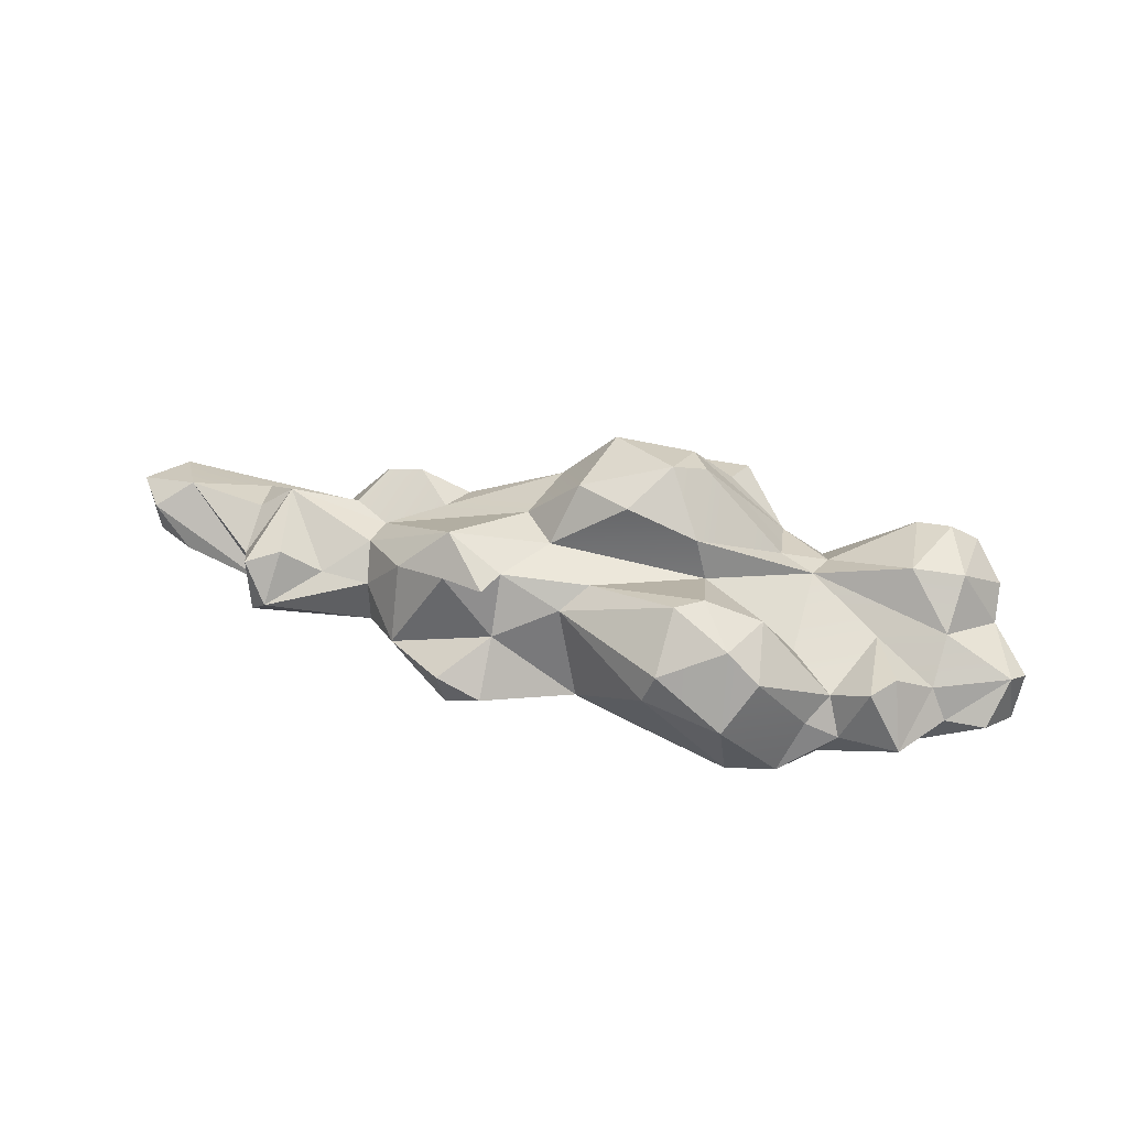
<metadata>
{"format":"obj","ext":"obj","renderer":"f3d","projection":"perspective","resolution":1024,"background":"white","views":[{"elev":61.9,"azim":-162.7,"up":"+Y"}]}
</metadata>
<code>
g SM_Env_Cloud_02
v 1.844 0.1673 -0.5784
v 1.292 0.01357 -0.3039
v 2.391 0.05876 -0.3372
v 1.292 0.01357 -0.3039
v -0.3018 0.088 -0.4405
v -1.188 0.09437 -0.09667
v 1.524 0 -0.07688
v 2.391 0.05876 -0.3372
v 3.477 0.1209 0.002219
v 1.436 0.2622 -0.6367
v 0.9444 0.2413 -0.9457
v 1.292 0.01357 -0.3039
v 0.9444 0.2413 -0.9457
v -0.3018 0.088 -0.4405
v 1.292 0.01357 -0.3039
v -1.648 0.107 0.2811
v -1.188 0.09437 -0.09667
v -2.301 0.2383 0.2069
v -1.188 0.09437 -0.09667
v -1.738 0.3825 -0.8594
v -0.3018 0.088 -0.4405
v -1.188 0.09437 -0.09667
v -1.648 0.107 0.2811
v -1.176 0.2189 0.6705
v -1.176 0.2189 0.6705
v 1.292 0.01357 -0.3039
v -1.188 0.09437 -0.09667
v 1.524 0 -0.07688
v 1.292 0.01357 -0.3039
v 0.8817 0.2038 0.2732
v 1.524 0 -0.07688
v 0.8817 0.2038 0.2732
v 1.259 0.1269 0.2242
v 2.391 0.05876 -0.3372
v 3.477 0.1209 0.002219
v 2.375 0.2849 -0.6007
v 1.844 0.1673 -0.5784
v 2.391 0.05876 -0.3372
v 2.375 0.2849 -0.6007
v -1.738 0.3825 -0.8594
v -2.712 0.3261 -0.2691
v -2.301 0.2383 0.2069
v -2.712 0.3261 -0.2691
v -3.139 0.4242 0.1306
v -2.301 0.2383 0.2069
v 0.8817 0.2038 0.2732
v 1.292 0.01357 -0.3039
v -1.176 0.2189 0.6705
v -0.3723 0.508 -0.8976
v -0.3018 0.088 -0.4405
v 0.9444 0.2413 -0.9457
v -0.3723 0.508 -0.8976
v -0.8159 0.4795 -0.9782
v -0.3018 0.088 -0.4405
v -1.648 0.107 0.2811
v -1.96 0.3831 0.7139
v -1.176 0.2189 0.6705
v -1.176 0.2189 0.6705
v -0.5565 0.4547 1.034
v 0.8817 0.2038 0.2732
v -0.65 0.5369 1.238
v 0.3854 0.468 0.781
v -1.138 0.498 1.23
v 1.948 0.3363 0.3186
v 3.477 0.1209 0.002219
v 2.205 0.1868 0.2474
v 3.426 0.134 -0.2997
v 2.375 0.2849 -0.6007
v 3.477 0.1209 0.002219
v -2.996 0.3798 0.864
v -1.648 0.107 0.2811
v -2.758 0.4069 0.4761
v 3.477 0.1209 0.002219
v 1.948 0.3363 0.3186
v 3.379 0.32 0.2686
v 0.9444 0.2413 -0.9457
v 0.5839 0.5006 -1.244
v -0.3723 0.508 -0.8976
v -2.94 0.4936 -0.4951
v -3.139 0.4242 0.1306
v -2.712 0.3261 -0.2691
v -3.139 0.4242 0.1306
v -3.424 0.3429 0.04936
v -2.758 0.4069 0.4761
v -2.996 0.3798 0.864
v -2.758 0.4069 0.4761
v -3.424 0.3429 0.04936
v 0.8817 0.2038 0.2732
v -0.5565 0.4547 1.034
v 0.3854 0.468 0.781
v 1.259 0.1269 0.2242
v 0.8817 0.2038 0.2732
v 0.9746 0.593 0.54
v 0.3854 0.468 0.781
v 0.9746 0.593 0.54
v 0.8817 0.2038 0.2732
v 1.375 0.478 0.6422
v 1.259 0.1269 0.2242
v 0.9746 0.593 0.54
v 2.205 0.1868 0.2474
v 1.259 0.1269 0.2242
v 1.948 0.3363 0.3186
v -1.738 0.3825 -0.8594
v -2.28 0.3455 -0.7225
v -2.712 0.3261 -0.2691
v -2.712 0.3261 -0.2691
v -2.28 0.3455 -0.7225
v -2.94 0.4936 -0.4951
v -3.139 0.4242 0.1306
v -2.94 0.4936 -0.4951
v -3.424 0.3429 0.04936
v -3.646 0.5396 -0.09136
v -3.424 0.3429 0.04936
v -2.94 0.4936 -0.4951
v 3.426 0.134 -0.2997
v 3.074 0.3172 -0.4939
v 2.375 0.2849 -0.6007
v -0.3723 0.508 -0.8976
v -1.645 0.673 -1.213
v -0.8159 0.4795 -0.9782
v -2.018 0.6575 -1.103
v -2.404 0.824 -0.7848
v -2.28 0.3455 -0.7225
v -2.404 0.824 -0.7848
v -2.861 0.9261 -0.8118
v -2.28 0.3455 -0.7225
v -2.94 0.4936 -0.4951
v -2.28 0.3455 -0.7225
v -2.861 0.9261 -0.8118
v -3.45 0.837 -0.384
v -3.646 0.5396 -0.09136
v -2.94 0.4936 -0.4951
v -3.646 0.5396 -0.09136
v -3.504 0.526 0.3761
v -3.424 0.3429 0.04936
v -3.504 0.526 0.3761
v -2.996 0.3798 0.864
v -3.424 0.3429 0.04936
v -3.504 0.526 0.3761
v -3.261 0.5727 0.5687
v -2.996 0.3798 0.864
v -1.96 0.3831 0.7139
v -2.83 0.5748 1.144
v -1.917 0.6688 0.7962
v 1.365 0.781 0.5242
v 1.375 0.478 0.6422
v 0.9746 0.593 0.54
v 1.259 0.1269 0.2242
v 1.375 0.478 0.6422
v 1.707 0.4149 0.4443
v 3.379 0.32 0.2686
v 3.646 0.3776 -0.009284
v 3.477 0.1209 0.002219
v 3.426 0.134 -0.2997
v 3.477 0.1209 0.002219
v 3.646 0.3776 -0.009284
v 3.074 0.3172 -0.4939
v 3.426 0.134 -0.2997
v 3.405 0.5215 -0.3058
v 1.844 0.1673 -0.5784
v 2.375 0.2849 -0.6007
v 2.341 0.4083 -0.8997
v 1.436 0.2622 -0.6367
v 2.341 0.4083 -0.8997
v 2.205 0.5803 -0.9219
v -0.3723 0.508 -0.8976
v 0.5839 0.5006 -1.244
v 0.2755 0.7821 -1.285
v -3.45 0.837 -0.384
v -2.94 0.4936 -0.4951
v -3.14 0.8287 -0.4138
v -2.861 0.9261 -0.8118
v -3.14 0.8287 -0.4138
v -2.94 0.4936 -0.4951
v -2.986 1.017 -0.2665
v -3.14 0.8287 -0.4138
v -2.861 0.9261 -0.8118
v -3.504 0.526 0.3761
v -3.646 0.5396 -0.09136
v -3.644 0.9155 0.0927
v -3.644 0.9155 0.0927
v -3.646 0.5396 -0.09136
v -3.536 1.046 -0.03811
v -3.646 0.5396 -0.09136
v -3.45 0.837 -0.384
v -3.536 1.046 -0.03811
v -2.986 1.017 -0.2665
v -3.536 1.046 -0.03811
v -3.14 0.8287 -0.4138
v -3.14 0.8287 -0.4138
v -3.536 1.046 -0.03811
v -3.45 0.837 -0.384
v -3.261 0.5727 0.5687
v -3.504 0.526 0.3761
v -3.334 0.9043 0.474
v -3.644 0.9155 0.0927
v -3.334 0.9043 0.474
v -3.504 0.526 0.3761
v -0.5565 0.4547 1.034
v -1.538 0.4671 0.8388
v -1.138 0.498 1.23
v -0.65 0.5369 1.238
v -0.6062 0.7711 1.285
v -0.2416 0.8445 1.014
v 1.365 0.781 0.5242
v 1.707 0.4149 0.4443
v 1.375 0.478 0.6422
v 1.707 0.4149 0.4443
v 1.948 0.3363 0.3186
v 1.259 0.1269 0.2242
v 3.426 0.134 -0.2997
v 3.646 0.3776 -0.009284
v 3.405 0.5215 -0.3058
v 3.405 0.5215 -0.3058
v 2.375 0.2849 -0.6007
v 3.074 0.3172 -0.4939
v 1.12 0.6344 -0.9428
v 0.6418 0.8431 -1.227
v 0.5839 0.5006 -1.244
v 0.2755 0.7821 -1.285
v 0.5839 0.5006 -1.244
v 0.6418 0.8431 -1.227
v -3.002 1.348 0.5533
v -3.298 0.9925 0.773
v -3.334 0.9043 0.474
v -3.261 0.5727 0.5687
v -3.232 0.6483 0.9084
v -2.996 0.3798 0.864
v -2.996 0.3798 0.864
v -3.232 0.6483 0.9084
v -2.83 0.5748 1.144
v -3.002 1.348 0.5533
v -3.047 1.063 1.064
v -3.298 0.9925 0.773
v -3.298 0.9925 0.773
v -3.047 1.063 1.064
v -3.232 0.6483 0.9084
v -3.047 1.063 1.064
v -2.83 0.5748 1.144
v -3.232 0.6483 0.9084
v -3.002 1.348 0.5533
v -2.823 1.233 1.012
v -3.047 1.063 1.064
v -2.83 0.5748 1.144
v -3.047 1.063 1.064
v -2.471 0.8075 1.12
v -1.917 0.6688 0.7962
v -2.471 0.8075 1.12
v -2.561 1.135 1.029
v -2.471 0.8075 1.12
v -1.917 0.6688 0.7962
v -2.83 0.5748 1.144
v -1.917 0.6688 0.7962
v -1.973 0.9382 0.6081
v -1.561 0.7336 0.8906
v 1.365 0.781 0.5242
v 1.637 0.7419 0.4735
v 1.707 0.4149 0.4443
v 2.538 0.5201 -0.4962
v 2.341 0.4083 -0.8997
v 2.375 0.2849 -0.6007
v 2.429 0.7838 -0.6965
v 2.341 0.4083 -0.8997
v 2.538 0.5201 -0.4962
v 1.12 0.6344 -0.9428
v 1.436 0.2622 -0.6367
v 1.478 0.6211 -0.5143
v 0.3183 1.005 -0.843
v -0.3723 0.508 -0.8976
v 0.2755 0.7821 -1.285
v -2.861 0.9261 -0.8118
v -2.404 0.824 -0.7848
v -2.549 1.262 -0.5896
v -2.138 0.9718 -0.8156
v -2.404 0.824 -0.7848
v -2.018 0.6575 -1.103
v -2.138 0.9718 -0.8156
v -2.265 1.031 -0.5632
v -2.404 0.824 -0.7848
v -2.549 1.262 -0.5896
v -2.404 0.824 -0.7848
v -2.265 1.031 -0.5632
v -2.861 0.9261 -0.8118
v -2.549 1.262 -0.5896
v -2.704 1.265 -0.4118
v -2.704 1.265 -0.4118
v -2.986 1.017 -0.2665
v -2.861 0.9261 -0.8118
v -2.986 1.017 -0.2665
v -2.989 1.164 0.124
v -3.536 1.046 -0.03811
v -2.611 1.352 0.4941
v -3.002 1.348 0.5533
v -3.644 0.9155 0.0927
v -3.536 1.046 -0.03811
v -3.334 0.9043 0.474
v -3.334 0.9043 0.474
v -3.536 1.046 -0.03811
v -2.989 1.164 0.124
v -1.159 0.8981 1.277
v -1.561 0.7336 0.8906
v -1.07 1.033 1.055
v -0.7632 1.402 0.9701
v -1.07 1.033 1.055
v -1.561 0.7336 0.8906
v -1.616 1.041 0.4985
v -0.909 1.55 0.7565
v -1.159 0.8981 1.277
v -1.07 1.033 1.055
v -0.6062 0.7711 1.285
v -0.2416 0.8445 1.014
v -0.6062 0.7711 1.285
v -0.6083 0.9972 1.082
v -0.7632 1.402 0.9701
v -0.6083 0.9972 1.082
v -1.07 1.033 1.055
v -1.07 1.033 1.055
v -0.6083 0.9972 1.082
v -0.6062 0.7711 1.285
v -0.2416 0.8445 1.014
v -0.6083 0.9972 1.082
v -0.1479 1.411 0.9145
v 0.2388 0.9609 0.7324
v -0.2416 0.8445 1.014
v -0.1479 1.411 0.9145
v 1.365 0.781 0.5242
v 0.9746 0.593 0.54
v 1.088 0.7365 0.2892
v 1.088 0.7365 0.2892
v 0.9746 0.593 0.54
v 0.2388 0.9609 0.7324
v 0.2388 0.9609 0.7324
v 0.9746 0.593 0.54
v -0.2416 0.8445 1.014
v 1.637 0.7419 0.4735
v 1.948 0.3363 0.3186
v 1.707 0.4149 0.4443
v 3.151 0.6469 -0.07635
v 3.646 0.3776 -0.009284
v 3.379 0.32 0.2686
v 3.151 0.6469 -0.07635
v 3.405 0.5215 -0.3058
v 3.646 0.3776 -0.009284
v 3.405 0.5215 -0.3058
v 3.151 0.6469 -0.07635
v 2.375 0.2849 -0.6007
v 3.151 0.6469 -0.07635
v 2.538 0.5201 -0.4962
v 2.375 0.2849 -0.6007
v 2.429 0.7838 -0.6965
v 2.205 0.5803 -0.9219
v 2.341 0.4083 -0.8997
v 2.174 0.846 -0.5588
v 1.854 0.6484 -0.5335
v 2.205 0.5803 -0.9219
v 0.3183 1.005 -0.843
v 0.6418 0.8431 -1.227
v 1.12 0.6344 -0.9428
v 0.2755 0.7821 -1.285
v 0.6418 0.8431 -1.227
v 0.3183 1.005 -0.843
v -1.645 0.673 -1.213
v -0.3723 0.508 -0.8976
v -0.9518 1.308 -1.148
v -0.9518 1.308 -1.148
v -0.3723 0.508 -0.8976
v -0.1369 1.191 -0.5697
v -0.9518 1.308 -1.148
v -1.574 1.285 -1.224
v -1.645 0.673 -1.213
v -1.574 1.285 -1.224
v -2.018 0.6575 -1.103
v -1.645 0.673 -1.213
v -2.549 1.262 -0.5896
v -2.49 1.053 0.008727
v -2.704 1.265 -0.4118
v -2.49 1.053 0.008727
v -2.986 1.017 -0.2665
v -2.704 1.265 -0.4118
v -2.989 1.164 0.124
v -3.002 1.348 0.5533
v -3.334 0.9043 0.474
v -2.823 1.233 1.012
v -2.611 1.352 0.4941
v -2.561 1.135 1.029
v -3.002 1.348 0.5533
v -2.611 1.352 0.4941
v -2.823 1.233 1.012
v -1.917 0.6688 0.7962
v -2.561 1.135 1.029
v -1.973 0.9382 0.6081
v -1.973 0.9382 0.6081
v -2.561 1.135 1.029
v -2.611 1.352 0.4941
v -1.561 0.7336 0.8906
v -1.973 0.9382 0.6081
v -1.616 1.041 0.4985
v -1.896 1.077 0.3798
v -1.616 1.041 0.4985
v -1.973 0.9382 0.6081
v -0.7632 1.402 0.9701
v -1.561 0.7336 0.8906
v -0.909 1.55 0.7565
v 1.637 0.7419 0.4735
v 1.788 0.6981 0.1424
v 1.948 0.3363 0.3186
v 2.429 0.7838 -0.6965
v 2.174 0.846 -0.5588
v 2.205 0.5803 -0.9219
v -0.3723 0.508 -0.8976
v 0.3183 1.005 -0.843
v -0.1369 1.191 -0.5697
v -0.9518 1.308 -1.148
v -1.017 1.539 -1.05
v -1.574 1.285 -1.224
v -1.65 1.543 -0.3756
v -2.265 1.031 -0.5632
v -1.752 1.536 -0.8839
v -1.752 1.536 -0.8839
v -2.265 1.031 -0.5632
v -2.138 0.9718 -0.8156
v -2.549 1.262 -0.5896
v -2.265 1.031 -0.5632
v -2.49 1.053 0.008727
v -0.7632 1.402 0.9701
v -0.1479 1.411 0.9145
v -0.6083 0.9972 1.082
v -0.6752 1.678 0.6251
v -0.7632 1.402 0.9701
v -0.909 1.55 0.7565
v -0.6752 1.678 0.6251
v -0.1479 1.411 0.9145
v -0.7632 1.402 0.9701
v -0.6752 1.678 0.6251
v -0.01716 1.534 0.3405
v -0.1479 1.411 0.9145
v 3.151 0.6469 -0.07635
v 2.595 0.4291 0.198
v 2.539 0.6412 -0.1044
v 2.538 0.5201 -0.4962
v 3.151 0.6469 -0.07635
v 2.539 0.6412 -0.1044
v 1.854 0.6484 -0.5335
v 1.478 0.6211 -0.5143
v 2.205 0.5803 -0.9219
v 2.205 0.5803 -0.9219
v 1.478 0.6211 -0.5143
v 1.436 0.2622 -0.6367
v -0.9518 1.308 -1.148
v -0.1369 1.191 -0.5697
v -1.017 1.539 -1.05
v -1.017 1.539 -1.05
v -1.006 1.699 -0.5375
v -1.477 1.705 -0.78
v -1.65 1.543 -0.3756
v -1.752 1.536 -0.8839
v -1.477 1.705 -0.78
v -2.989 1.164 0.124
v -1.896 1.077 0.3798
v -2.611 1.352 0.4941
v -2.611 1.352 0.4941
v -1.896 1.077 0.3798
v -1.973 0.9382 0.6081
v -1.896 1.077 0.3798
v -0.9953 1.449 0.1839
v -1.616 1.041 0.4985
v 2.595 0.4291 0.198
v 2.31 0.7931 0.03489
v 2.539 0.6412 -0.1044
v 2.538 0.5201 -0.4962
v 2.31 0.7931 0.03489
v 2.429 0.7838 -0.6965
v 2.429 0.7838 -0.6965
v 2.31 0.7931 0.03489
v 2.174 0.846 -0.5588
v -0.1369 1.191 -0.5697
v -1.006 1.699 -0.5375
v -1.017 1.539 -1.05
v -1.65 1.543 -0.3756
v -1.477 1.705 -0.78
v -1.203 1.697 -0.414
v -1.477 1.705 -0.78
v -1.006 1.699 -0.5375
v -1.203 1.697 -0.414
v -2.265 1.031 -0.5632
v -1.65 1.543 -0.3756
v -1.912 1.017 -0.2766
v -1.119 1.179 0.03528
v -1.912 1.017 -0.2766
v -1.65 1.543 -0.3756
v -1.119 1.179 0.03528
v -1.65 1.543 -0.3756
v -1.203 1.697 -0.414
v -1.912 1.017 -0.2766
v -1.119 1.179 0.03528
v -1.896 1.077 0.3798
v -0.6752 1.678 0.6251
v -0.4378 1.615 0.2005
v -0.01716 1.534 0.3405
v -0.6752 1.678 0.6251
v -0.9953 1.449 0.1839
v -0.4378 1.615 0.2005
v 0.3183 1.005 -0.843
v 1.12 0.6344 -0.9428
v 0.7636 1.337 -0.6392
v -0.1369 1.191 -0.5697
v -0.3084 1.289 -0.3417
v -1.006 1.699 -0.5375
v -1.203 1.697 -0.414
v -1.006 1.699 -0.5375
v -0.3084 1.289 -0.3417
v -0.3084 1.289 -0.3417
v -1.119 1.179 0.03528
v -1.203 1.697 -0.414
v -1.896 1.077 0.3798
v -1.119 1.179 0.03528
v -0.9953 1.449 0.1839
v 0.3624 1.125 0.2197
v -0.01716 1.534 0.3405
v 0.09599 1.22 -0.04665
v -0.01716 1.534 0.3405
v -0.4378 1.615 0.2005
v 0.09599 1.22 -0.04665
v 0.8337 1.392 -0.2718
v 1.515 0.6622 0.02841
v 0.3624 1.125 0.2197
v 2.538 0.5201 -0.4962
v 2.539 0.6412 -0.1044
v 2.31 0.7931 0.03489
v 1.12 0.6344 -0.9428
v 1.478 0.6211 -0.5143
v 1.184 1.082 -0.5179
v 1.555 0.7537 -0.2087
v 1.184 1.082 -0.5179
v 1.478 0.6211 -0.5143
v -0.1369 1.191 -0.5697
v 0.3183 1.005 -0.843
v 0.3582 1.327 -0.4704
v -0.3084 1.289 -0.3417
v -0.1369 1.191 -0.5697
v 0.3582 1.327 -0.4704
v 1.788 0.6981 0.1424
v 1.515 0.6622 0.02841
v 2.31 0.7931 0.03489
v 2.174 0.846 -0.5588
v 2.31 0.7931 0.03489
v 1.854 0.6484 -0.5335
v 1.12 0.6344 -0.9428
v 1.184 1.082 -0.5179
v 0.7636 1.337 -0.6392
v 0.4556 1.315 -0.6535
v 0.7636 1.337 -0.6392
v 1.184 1.082 -0.5179
v 0.8337 1.392 -0.2718
v 0.09599 1.22 -0.04665
v 0.3582 1.327 -0.4704
v 0.8337 1.392 -0.2718
v 0.3624 1.125 0.2197
v 0.09599 1.22 -0.04665
v 1.515 0.6622 0.02841
v 1.555 0.7537 -0.2087
v 2.31 0.7931 0.03489
v 2.31 0.7931 0.03489
v 1.555 0.7537 -0.2087
v 1.854 0.6484 -0.5335
v 1.478 0.6211 -0.5143
v 1.854 0.6484 -0.5335
v 1.555 0.7537 -0.2087
v 1.555 0.7537 -0.2087
v 0.8337 1.392 -0.2718
v 1.184 1.082 -0.5179
v 0.4556 1.315 -0.6535
v 1.184 1.082 -0.5179
v 0.8337 1.392 -0.2718
v 0.4556 1.315 -0.6535
v 0.8337 1.392 -0.2718
v 0.3582 1.327 -0.4704
v 1.555 0.7537 -0.2087
v 1.515 0.6622 0.02841
v 0.8337 1.392 -0.2718
v 1.436 0.2622 -0.6367
v 1.292 0.01357 -0.3039
v 1.844 0.1673 -0.5784
v 2.341 0.4083 -0.8997
v -2.758 0.4069 0.4761
v -1.648 0.107 0.2811
v -2.301 0.2383 0.2069
v -3.139 0.4242 0.1306
v 2.205 0.1868 0.2474
v 1.524 0 -0.07688
v 1.259 0.1269 0.2242
v 3.477 0.1209 0.002219
v -0.3018 0.088 -0.4405
v -0.8159 0.4795 -0.9782
v -1.738 0.3825 -0.8594
v -1.645 0.673 -1.213
v -2.83 0.5748 1.144
v -1.648 0.107 0.2811
v -2.996 0.3798 0.864
v -1.96 0.3831 0.7139
v -1.96 0.3831 0.7139
v -1.538 0.4671 0.8388
v -1.176 0.2189 0.6705
v -0.5565 0.4547 1.034
v -1.738 0.3825 -0.8594
v -1.645 0.673 -1.213
v -2.28 0.3455 -0.7225
v -2.018 0.6575 -1.103
v 1.436 0.2622 -0.6367
v 0.5839 0.5006 -1.244
v 0.9444 0.2413 -0.9457
v 1.12 0.6344 -0.9428
v -1.538 0.4671 0.8388
v -1.96 0.3831 0.7139
v -1.917 0.6688 0.7962
v -1.561 0.7336 0.8906
v -0.65 0.5369 1.238
v -0.2416 0.8445 1.014
v 0.3854 0.468 0.781
v 0.9746 0.593 0.54
v 1.948 0.3363 0.3186
v 2.595 0.4291 0.198
v 3.379 0.32 0.2686
v 3.151 0.6469 -0.07635
v -1.138 0.498 1.23
v -1.538 0.4671 0.8388
v -1.561 0.7336 0.8906
v -1.159 0.8981 1.277
v -1.138 0.498 1.23
v -0.6062 0.7711 1.285
v -0.65 0.5369 1.238
v -1.159 0.8981 1.277
v -3.261 0.5727 0.5687
v -3.334 0.9043 0.474
v -3.232 0.6483 0.9084
v -3.298 0.9925 0.773
v -2.823 1.233 1.012
v -2.561 1.135 1.029
v -3.047 1.063 1.064
v -2.471 0.8075 1.12
v 2.31 0.7931 0.03489
v 2.595 0.4291 0.198
v 1.948 0.3363 0.3186
v 1.788 0.6981 0.1424
v -2.49 1.053 0.008727
v -2.989 1.164 0.124
v -2.986 1.017 -0.2665
v -1.896 1.077 0.3798
v 1.365 0.781 0.5242
v 1.088 0.7365 0.2892
v 1.515 0.6622 0.02841
v 1.788 0.6981 0.1424
v 1.637 0.7419 0.4735
v -1.017 1.539 -1.05
v -1.477 1.705 -0.78
v -1.574 1.285 -1.224
v -1.752 1.536 -0.8839
v -2.138 0.9718 -0.8156
v -2.018 0.6575 -1.103
v -1.574 1.285 -1.224
v -1.752 1.536 -0.8839
v -1.912 1.017 -0.2766
v -2.49 1.053 0.008727
v -2.265 1.031 -0.5632
v -1.896 1.077 0.3798
v -0.01716 1.534 0.3405
v 0.2388 0.9609 0.7324
v -0.1479 1.411 0.9145
v 0.3624 1.125 0.2197
v -0.6752 1.678 0.6251
v -0.909 1.55 0.7565
v -0.9953 1.449 0.1839
v -1.616 1.041 0.4985
v 1.088 0.7365 0.2892
v 0.2388 0.9609 0.7324
v 0.3624 1.125 0.2197
v 1.515 0.6622 0.02841
v -1.119 1.179 0.03528
v 0.09599 1.22 -0.04665
v -0.9953 1.449 0.1839
v -0.4378 1.615 0.2005
v 0.4556 1.315 -0.6535
v 0.3582 1.327 -0.4704
v 0.3183 1.005 -0.843
v 0.7636 1.337 -0.6392
v 0.3582 1.327 -0.4704
v 0.09599 1.22 -0.04665
v -0.3084 1.289 -0.3417
v -1.119 1.179 0.03528
g SM_Env_Cloud_02_0
f 3 2 1
f 6 5 4
f 4 8 7
f 7 8 9
f 12 11 10
f 15 14 13
f 18 17 16
f 18 20 19
f 19 20 21
f 24 23 22
f 27 26 25
f 30 29 28
f 33 32 31
f 36 35 34
f 39 38 37
f 42 41 40
f 45 44 43
f 48 47 46
f 51 50 49
f 54 53 52
f 57 56 55
f 60 59 58
f 59 62 61
f 61 63 59
f 66 65 64
f 69 68 67
f 72 71 70
f 75 74 73
f 78 77 76
f 81 80 79
f 84 83 82
f 87 86 85
f 90 89 88
f 93 92 91
f 96 95 94
f 99 98 97
f 102 101 100
f 105 104 103
f 108 107 106
f 111 110 109
f 114 113 112
f 117 116 115
f 120 119 118
f 123 122 121
f 126 125 124
f 129 128 127
f 132 131 130
f 135 134 133
f 138 137 136
f 141 140 139
f 144 143 142
f 147 146 145
f 150 149 148
f 153 152 151
f 156 155 154
f 159 158 157
f 162 161 160
f 165 164 163
f 168 167 166
f 171 170 169
f 174 173 172
f 177 176 175
f 180 179 178
f 183 182 181
f 186 185 184
f 189 188 187
f 192 191 190
f 195 194 193
f 198 197 196
f 201 200 199
f 204 203 202
f 207 206 205
f 210 209 208
f 213 212 211
f 216 215 214
f 219 218 217
f 222 221 220
f 225 224 223
f 228 227 226
f 231 230 229
f 234 233 232
f 237 236 235
f 240 239 238
f 243 242 241
f 246 245 244
f 249 248 247
f 252 251 250
f 255 254 253
f 258 257 256
f 261 260 259
f 264 263 262
f 267 266 265
f 270 269 268
f 273 272 271
f 276 275 274
f 279 278 277
f 282 281 280
f 285 284 283
f 288 287 286
f 291 290 289
f 293 292 290
f 296 295 294
f 299 298 297
f 302 301 300
f 305 304 303
f 307 306 305
f 310 309 308
f 313 312 311
f 316 315 314
f 319 318 317
f 322 321 320
f 325 324 323
f 328 327 326
f 331 330 329
f 334 333 332
f 337 336 335
f 340 339 338
f 343 342 341
f 346 345 344
f 349 348 347
f 352 351 350
f 355 354 353
f 358 357 356
f 361 360 359
f 364 363 362
f 367 366 365
f 370 369 368
f 373 372 371
f 376 375 374
f 379 378 377
f 382 381 380
f 385 384 383
f 388 387 386
f 391 390 389
f 394 393 392
f 397 396 395
f 400 399 398
f 403 402 401
f 406 405 404
f 409 408 407
f 412 411 410
f 415 414 413
f 418 417 416
f 421 420 419
f 424 423 422
f 427 426 425
f 430 429 428
f 433 432 431
f 436 435 434
f 439 438 437
f 442 441 440
f 445 444 443
f 448 447 446
f 451 450 449
f 454 453 452
f 457 456 455
f 460 459 458
f 463 462 461
f 466 465 464
f 469 468 467
f 472 471 470
f 475 474 473
f 478 477 476
f 481 480 479
f 484 483 482
f 487 486 485
f 490 489 488
f 493 492 491
f 496 495 494
f 499 498 497
f 502 501 500
f 505 504 503
f 508 507 506
f 511 510 509
f 514 513 512
f 517 516 515
f 520 519 518
f 523 522 521
f 526 525 524
f 529 528 527
f 532 531 530
f 535 534 533
f 538 537 536
f 541 540 539
f 544 543 542
f 547 546 545
f 550 549 548
f 553 552 551
f 556 555 554
f 559 558 557
f 562 561 560
f 565 564 563
f 568 567 566
f 571 570 569
f 574 573 572
f 577 576 575
f 580 579 578
f 583 582 581
f 584 583 581
f 587 586 585
f 588 587 585
f 591 590 589
f 590 592 589
f 595 594 593
f 594 595 596
f 599 598 597
f 598 600 597
f 603 602 601
f 604 602 603
f 607 606 605
f 606 607 608
f 611 610 609
f 612 609 610
f 615 614 613
f 613 616 615
f 619 618 617
f 620 618 619
f 623 622 621
f 623 624 622
f 627 626 625
f 627 625 628
f 631 630 629
f 629 630 632
f 635 634 633
f 634 635 636
f 639 638 637
f 638 639 640
f 643 642 641
f 644 643 641
f 647 646 645
f 646 648 645
f 651 650 649
f 652 651 649
f 653 652 649
f 656 655 654
f 655 656 657
f 660 659 658
f 660 658 661
f 664 663 662
f 665 662 663
f 668 667 666
f 666 667 669
f 672 671 670
f 673 671 672
f 676 675 674
f 676 674 677
f 680 679 678
f 680 681 679
f 684 683 682
f 685 684 682
f 688 687 686
f 688 689 687

</code>
